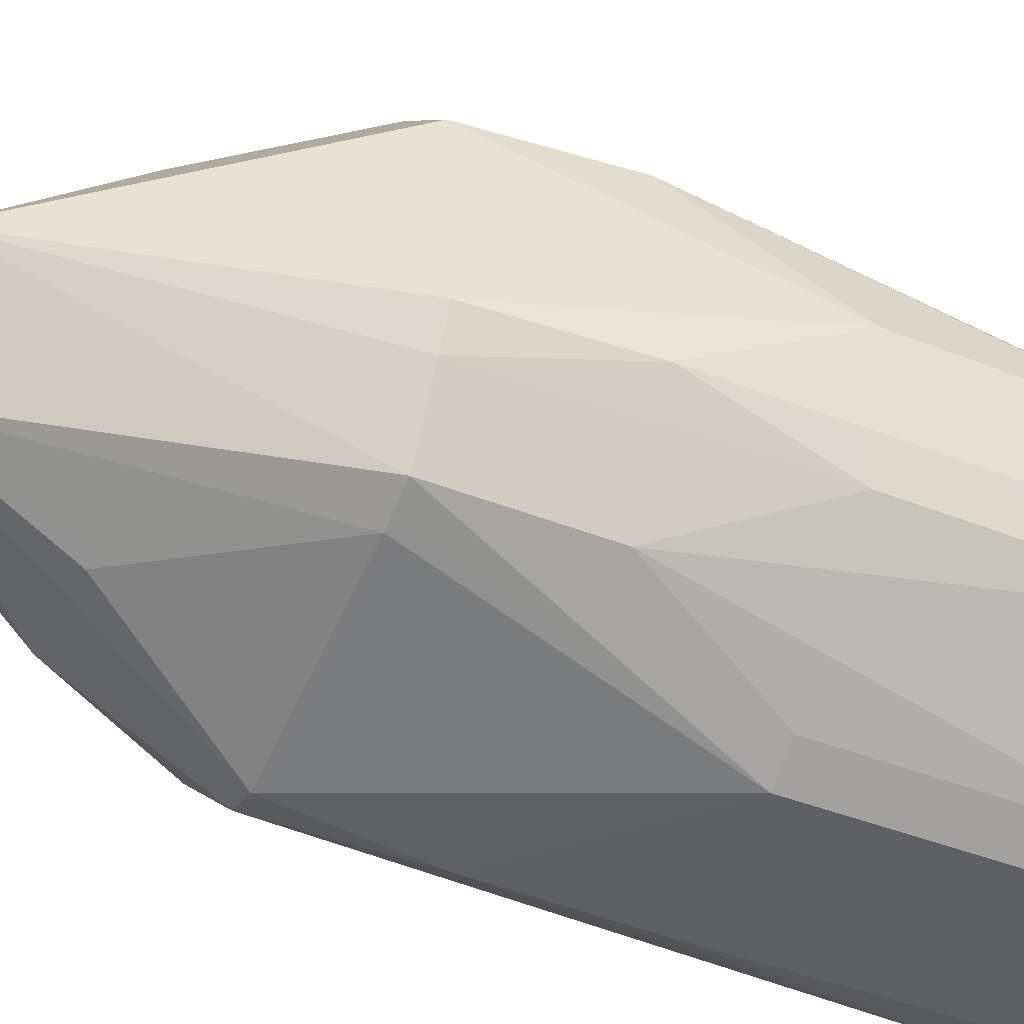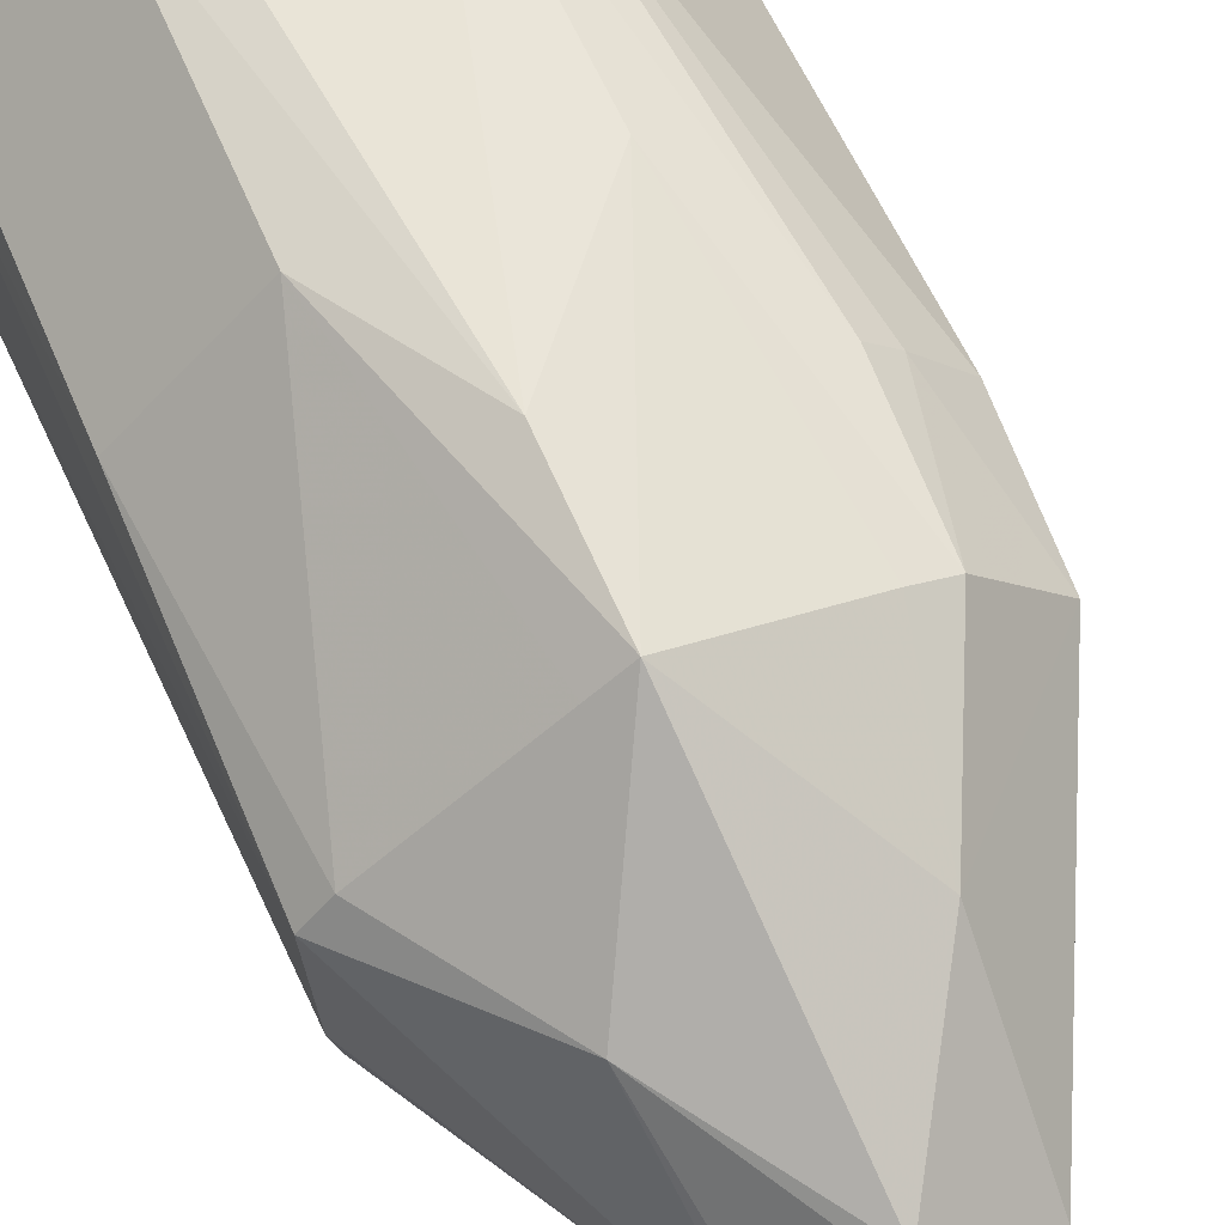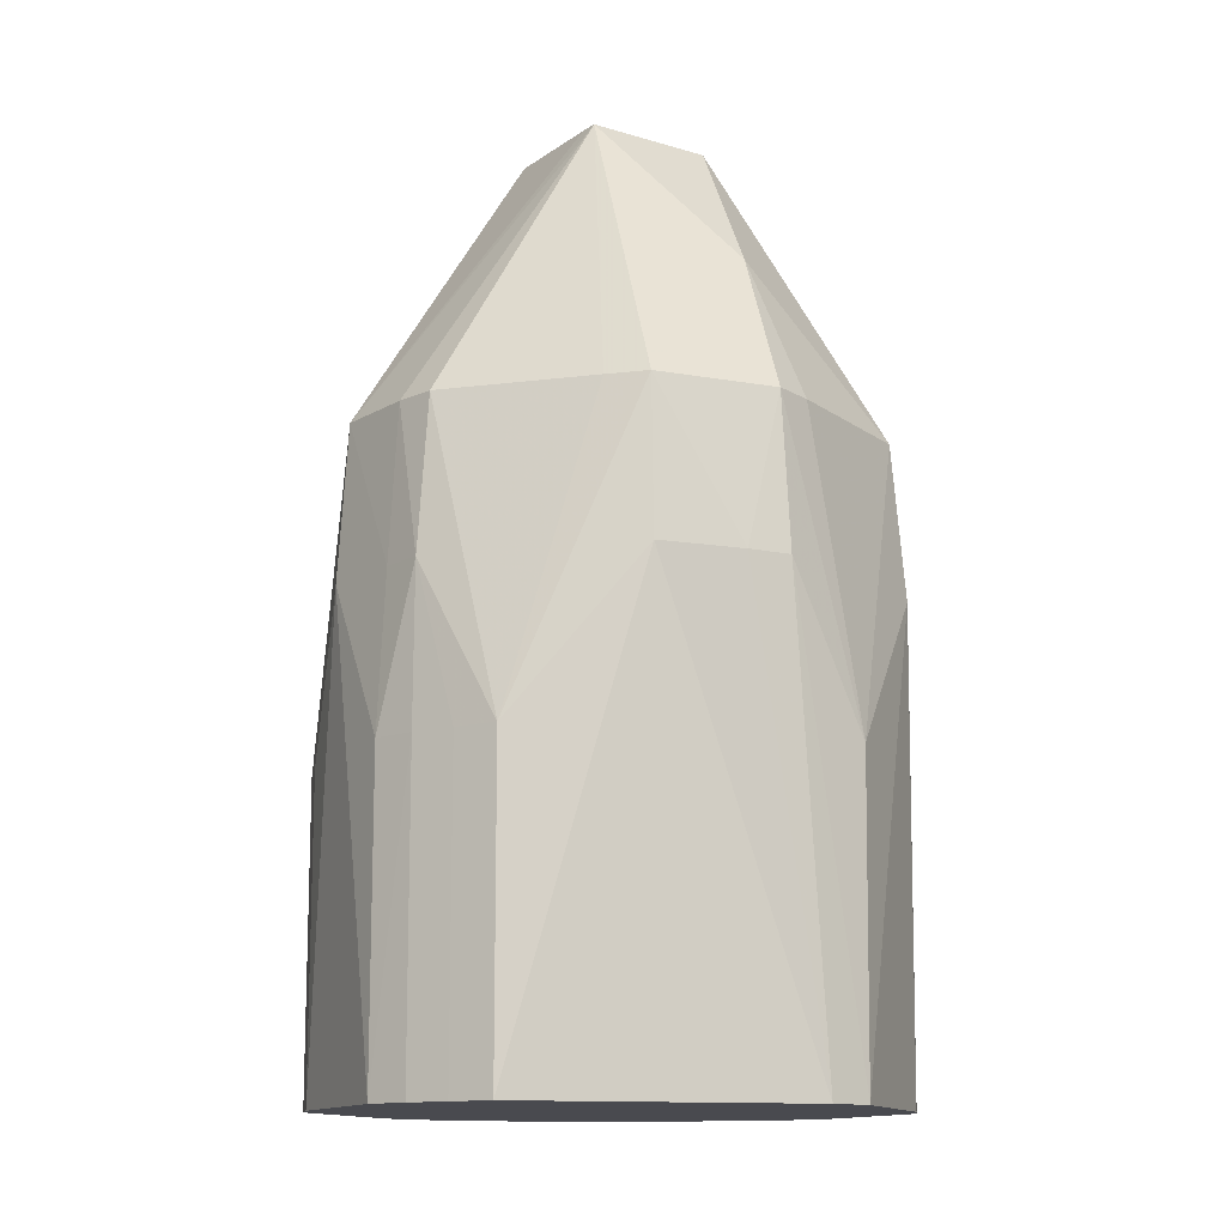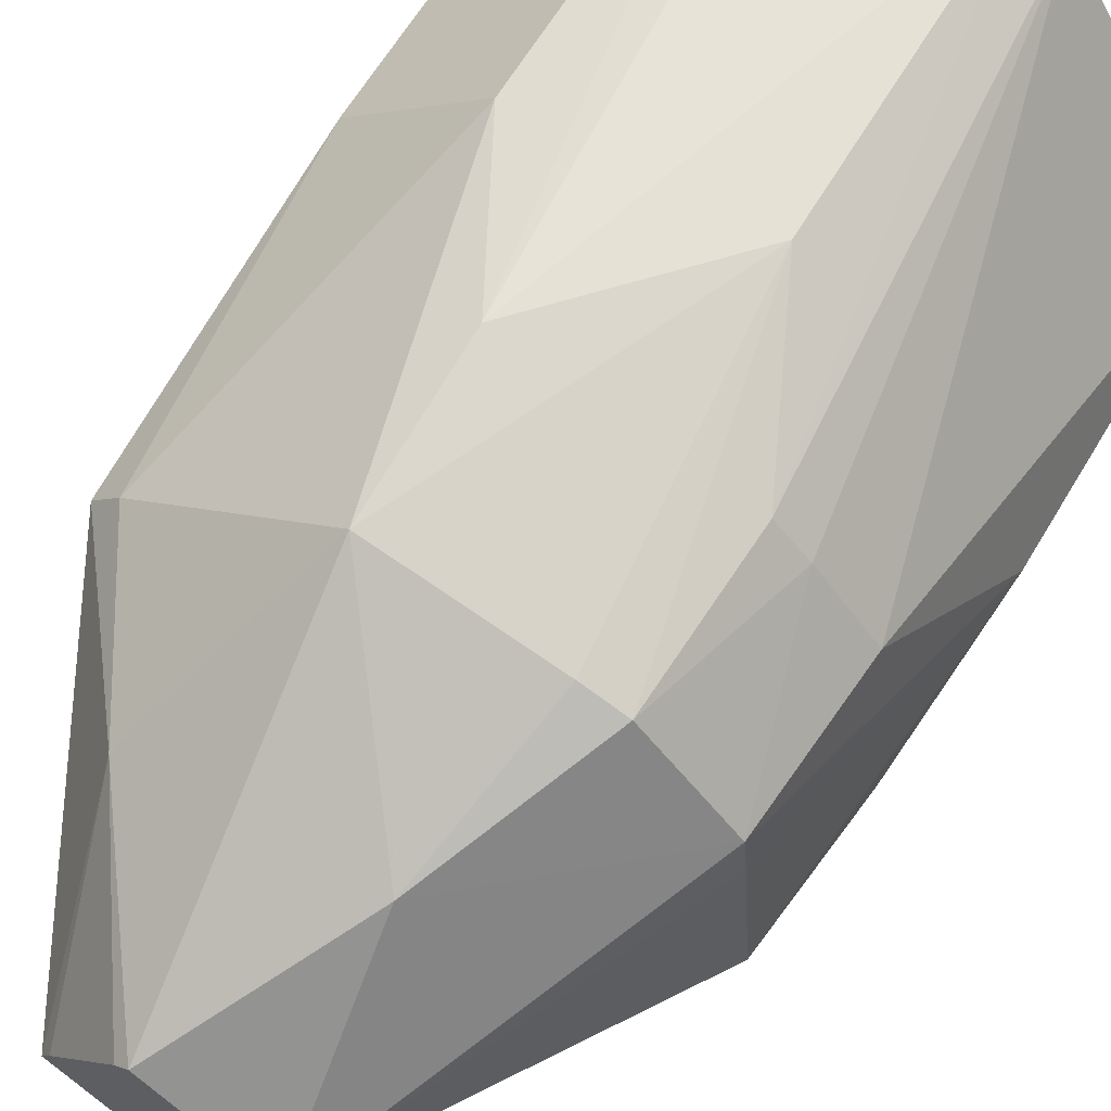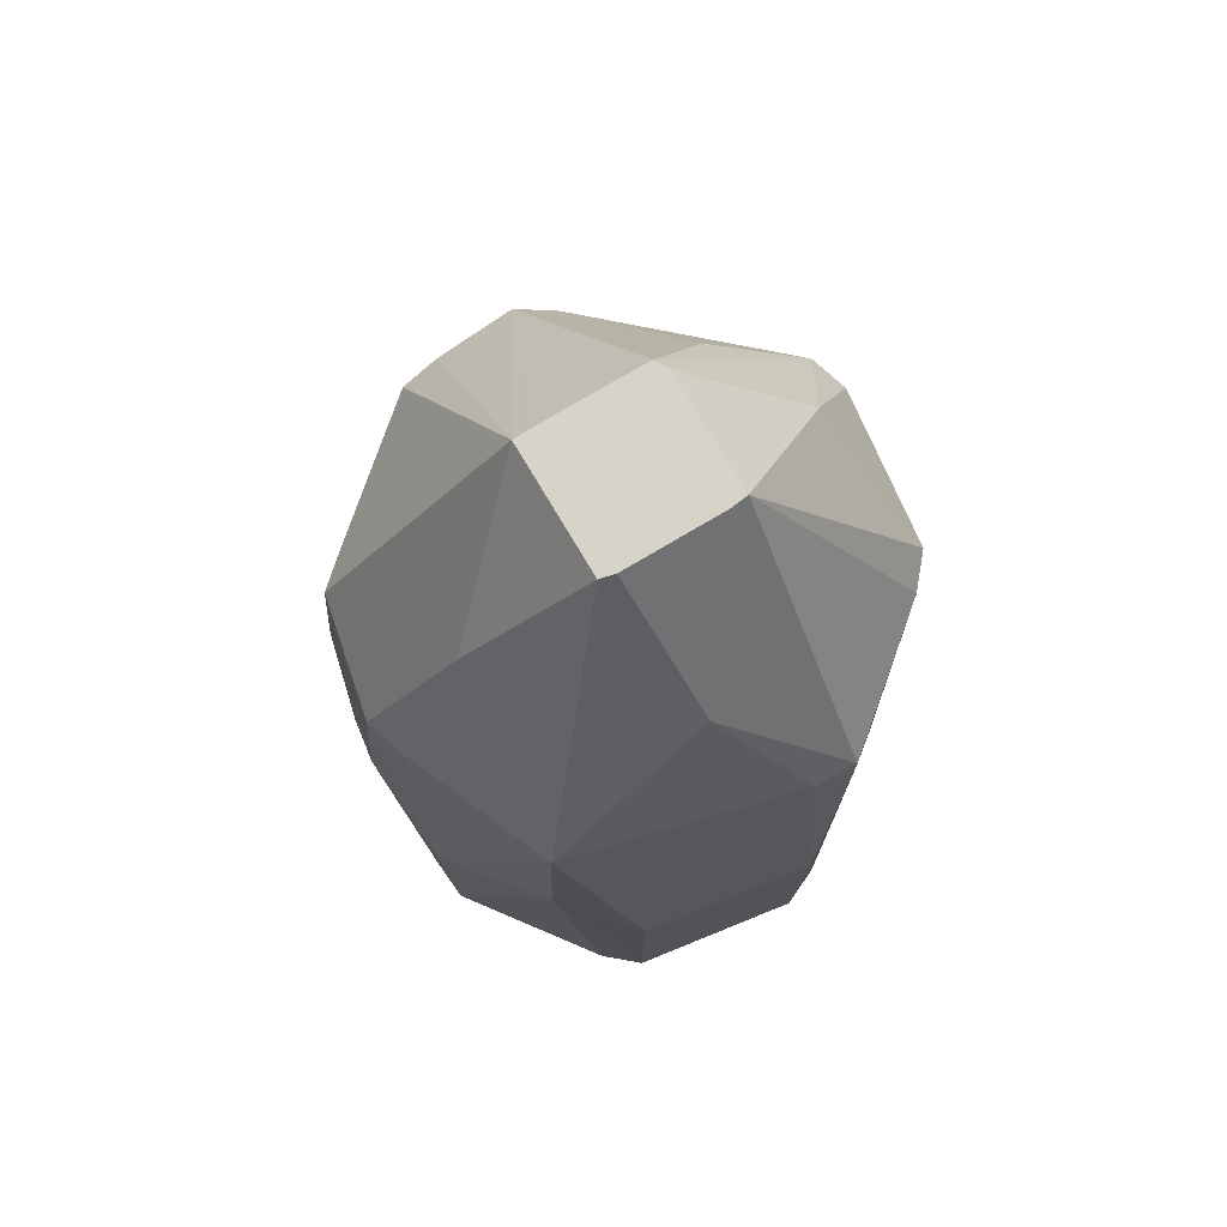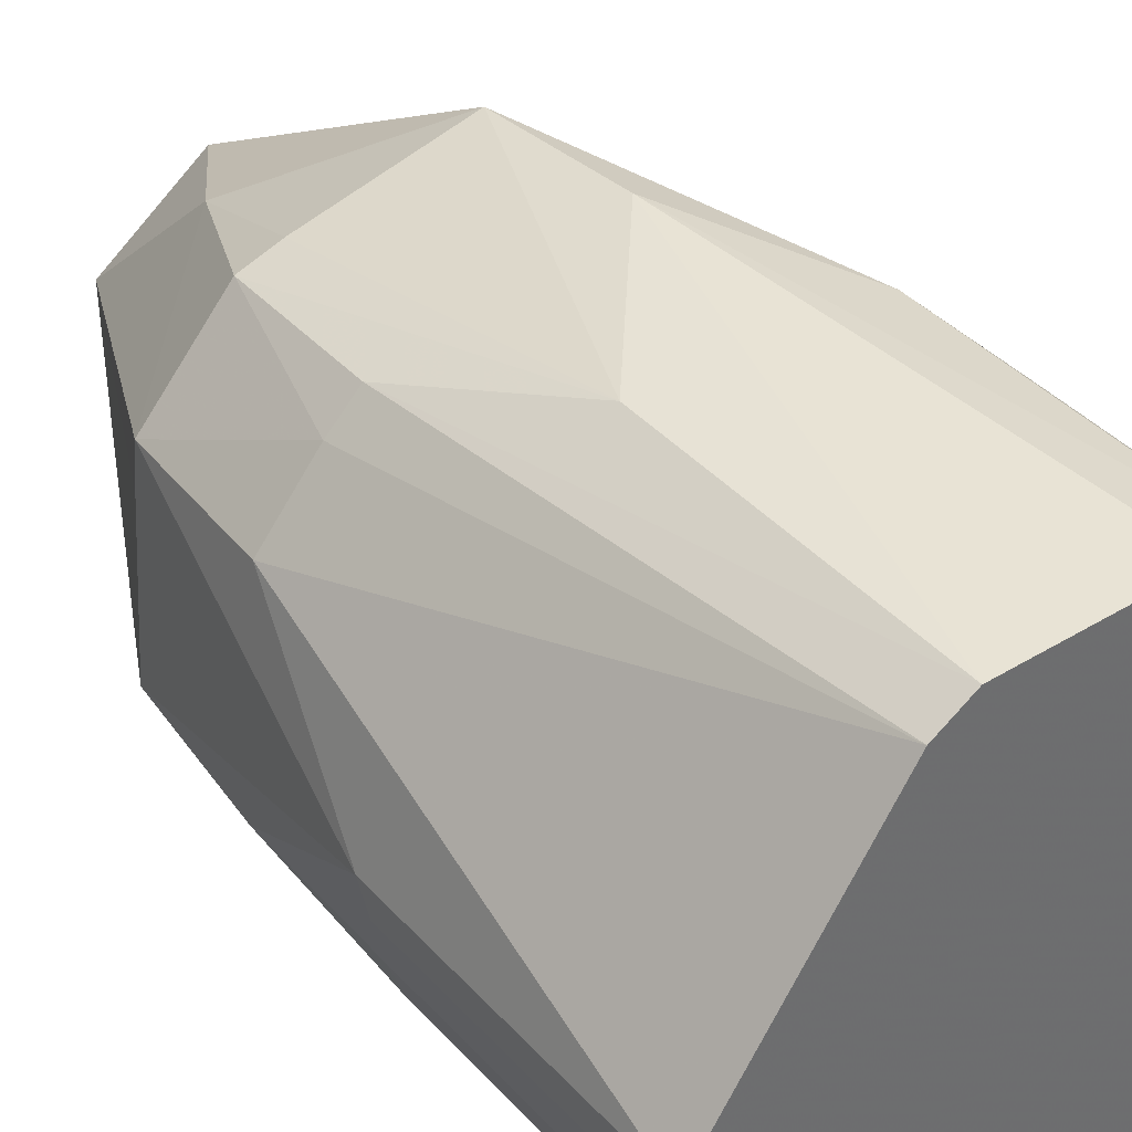
<metadata>
{"format":"obj","ext":"obj","renderer":"f3d","projection":"perspective","resolution":1024,"background":"white","views":[{"elev":-44.7,"azim":65.4,"up":"+Y"},{"elev":62.5,"azim":-23.3,"up":"+Y"},{"elev":-13.5,"azim":109.5,"up":"+Z"},{"elev":64.5,"azim":31.0,"up":"+Y"},{"elev":76.1,"azim":-157.4,"up":"+Z"},{"elev":39.0,"azim":142.9,"up":"+Y"}]}
</metadata>
<code>
v 0.04369 0.001588 -0.05818
v 0.03957 0.007704 -0.05818
v 0.02964 0.02243 -0.05818
v 0.01936 0.0377 -0.05818
v 0.01382 0.04118 -0.05818
v -0.01197 0.04137 -0.05818
v -0.01857 0.03991 -0.05818
v -0.03753 0.0212 -0.05818
v -0.03898 0.01456 -0.05818
v -0.03919 0.001588 -0.05818
v -0.0394 -0.01152 -0.05818
v -0.03729 -0.0179 -0.05818
v -0.03246 -0.02269 -0.05818
v -0.01847 -0.03654 -0.05818
v -0.01204 -0.0384 -0.05818
v 0.01407 -0.03879 -0.05818
v 0.01985 -0.0355 -0.05818
v 0.02916 -0.02661 -0.05818
v 0.0386 -0.01759 -0.05818
v 0.04086 -0.01138 -0.05818
v 0.04231 -0.004962 -0.05818
v 0.0438 0.001588 -0.01139
v 0.01401 0.04176 -0.01139
v -0.01861 0.03999 -0.01139
v -0.02347 0.0352 -0.01139
v -0.03761 0.02124 -0.01139
v -0.01781 -0.03524 -0.01139
v -0.01209 -0.03855 -0.01139
v 0.01412 -0.03892 -0.01139
v 0.0199 -0.03559 -0.01139
v 0.03869 -0.01764 -0.01139
v 0.04099 -0.01142 -0.01139
v 0.04243 -0.004982 -0.01139
v 0.03839 0.02066 0.012
v 0.03006 0.03069 0.012
v 0.02545 0.0353 0.012
v -0.005686 0.04352 0.012
v -0.03558 -0.01703 0.012
v -0.01747 -0.03457 0.012
v -0.01199 -0.03825 0.012
v 0.03048 -0.02794 0.012
v 0.03751 -0.01704 0.012
v 0.04087 -0.01138 0.012
v 0.0373 0.0134 0.0354
v 0.03677 0.01984 0.0354
v 0.02438 0.03383 0.0354
v 0.01841 0.03585 0.0354
v -0.005387 0.04163 0.0354
v -0.01067 0.03738 0.0354
v -0.03334 0.01906 0.0354
v -0.03748 0.01408 0.0354
v -0.0372 0.007631 0.0354
v -0.03667 -0.004371 0.0354
v -0.0364 -0.01055 0.0354
v -0.03501 -0.01673 0.0354
v -0.01713 -0.0339 0.0354
v -0.01125 -0.03599 0.0354
v 0.02328 -0.02915 0.0354
v 0.02945 -0.02691 0.0354
v 0.03615 -0.01634 0.0354
v 0.03881 -0.01071 0.0354
v 0.0133 0.02582 0.0588
v -0.01846 0.02101 0.0588
v -0.01598 -0.02172 0.0588
v 0.0009543 -0.02404 0.0588
v 0.01294 0.001588 0.08219
v 0.0144 0.003718 0.08219
v -0.001223 0.01534 0.08219
v -0.003027 0.01384 0.08219
v -0.004371 0.01204 0.08219
v -0.009606 0.005019 0.08219
v -0.01216 0.001588 0.08219
v -0.01346 -0.000695 0.08219
v -0.0008889 -0.01005 0.08219
v 0.0009543 -0.01142 0.08219
v 0.003053 -0.01166 0.08219
f 23 5 37
f 1 34 22
f 41 59 29
f 19 31 41
f 48 23 37
f 66 59 67
f 76 59 66
f 11 12 38
f 45 44 22
f 22 34 45
f 45 67 44
f 45 35 46
f 34 35 45
f 37 5 6
f 6 7 37
f 11 51 10
f 51 9 10
f 68 48 63
f 46 23 47
f 23 48 47
f 68 67 62
f 46 47 62
f 62 45 46
f 67 45 62
f 62 48 68
f 62 47 48
f 44 67 61
f 22 44 61
f 61 43 22
f 29 59 58
f 59 76 58
f 40 28 29
f 56 40 57
f 57 40 29
f 29 58 57
f 32 31 19
f 32 43 31
f 4 35 34
f 36 23 46
f 46 35 36
f 35 4 36
f 36 4 5
f 5 23 36
f 8 9 26
f 26 9 51
f 26 7 8
f 26 25 7
f 30 41 29
f 29 17 30
f 30 17 41
f 19 41 18
f 41 17 18
f 16 17 29
f 29 28 16
f 31 43 42
f 42 41 31
f 59 41 42
f 28 40 14
f 51 63 50
f 50 26 51
f 25 26 50
f 43 61 60
f 59 42 60
f 60 42 43
f 60 67 59
f 60 61 67
f 73 63 51
f 56 57 64
f 65 58 76
f 76 57 65
f 65 57 58
f 52 51 11
f 11 53 52
f 52 73 51
f 53 73 52
f 20 32 19
f 33 1 22
f 22 43 33
f 43 32 33
f 3 4 34
f 28 14 15
f 15 16 28
f 27 14 40
f 13 38 12
f 13 14 38
f 49 63 48
f 49 50 63
f 68 63 69
f 75 57 76
f 75 64 57
f 55 64 73
f 56 64 55
f 38 14 55
f 11 38 55
f 14 27 55
f 1 33 21
f 32 20 21
f 21 33 32
f 34 1 2
f 2 3 34
f 39 40 56
f 39 27 40
f 56 55 39
f 39 55 27
f 25 50 24
f 50 49 24
f 24 49 48
f 24 48 37
f 37 7 24
f 7 25 24
f 63 73 72
f 73 64 74
f 64 75 74
f 54 73 53
f 54 55 73
f 54 53 11
f 11 55 54
f 70 69 63
f 63 72 71
f 71 70 63
f 2 6 5
f 16 15 2
f 2 12 11
f 11 10 2
f 8 7 2
f 2 9 8
f 2 15 14
f 2 20 19
f 7 6 2
f 2 10 9
f 5 4 2
f 19 18 2
f 2 18 17
f 17 16 2
f 1 21 2
f 2 13 12
f 4 3 2
f 14 13 2
f 2 21 20
f 71 67 68
f 66 67 71
f 71 76 66
f 68 69 71
f 71 75 76
f 71 72 73
f 73 74 71
f 71 74 75
f 69 70 71

</code>
